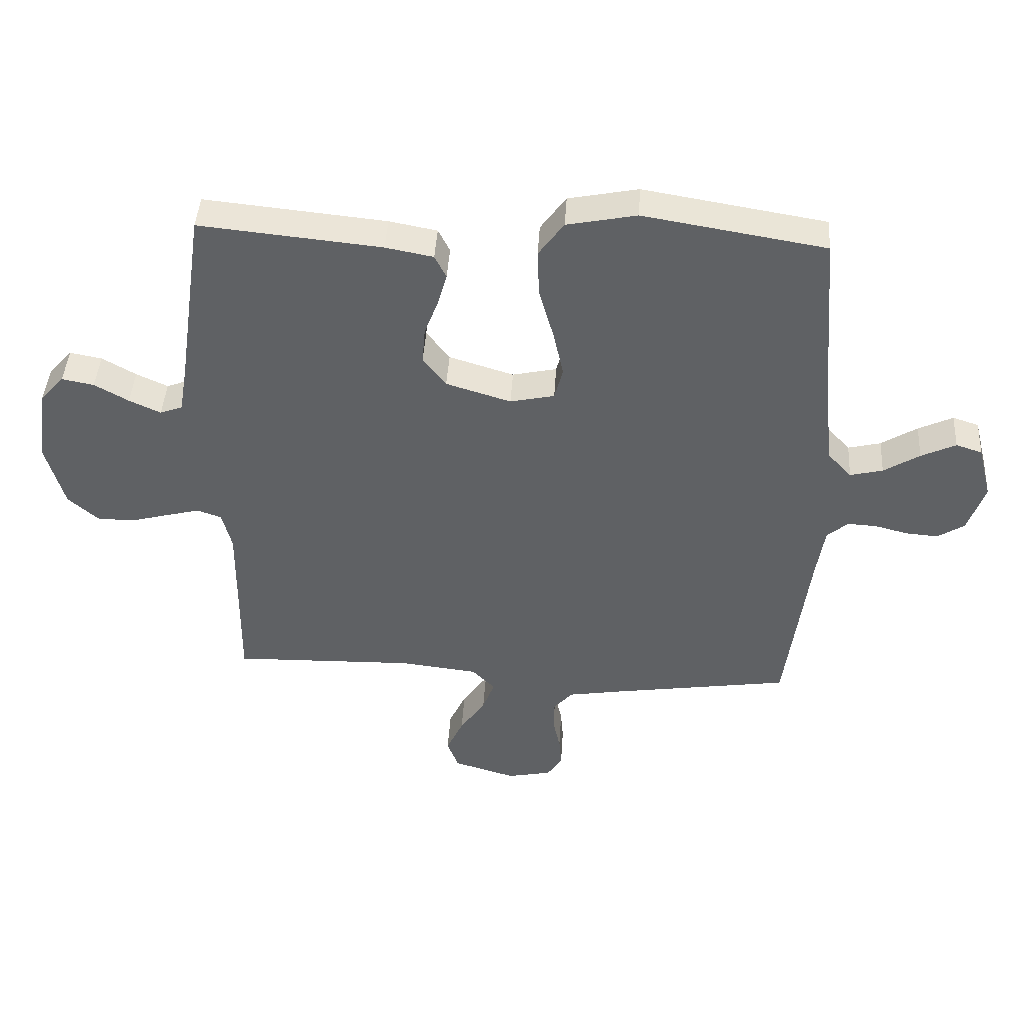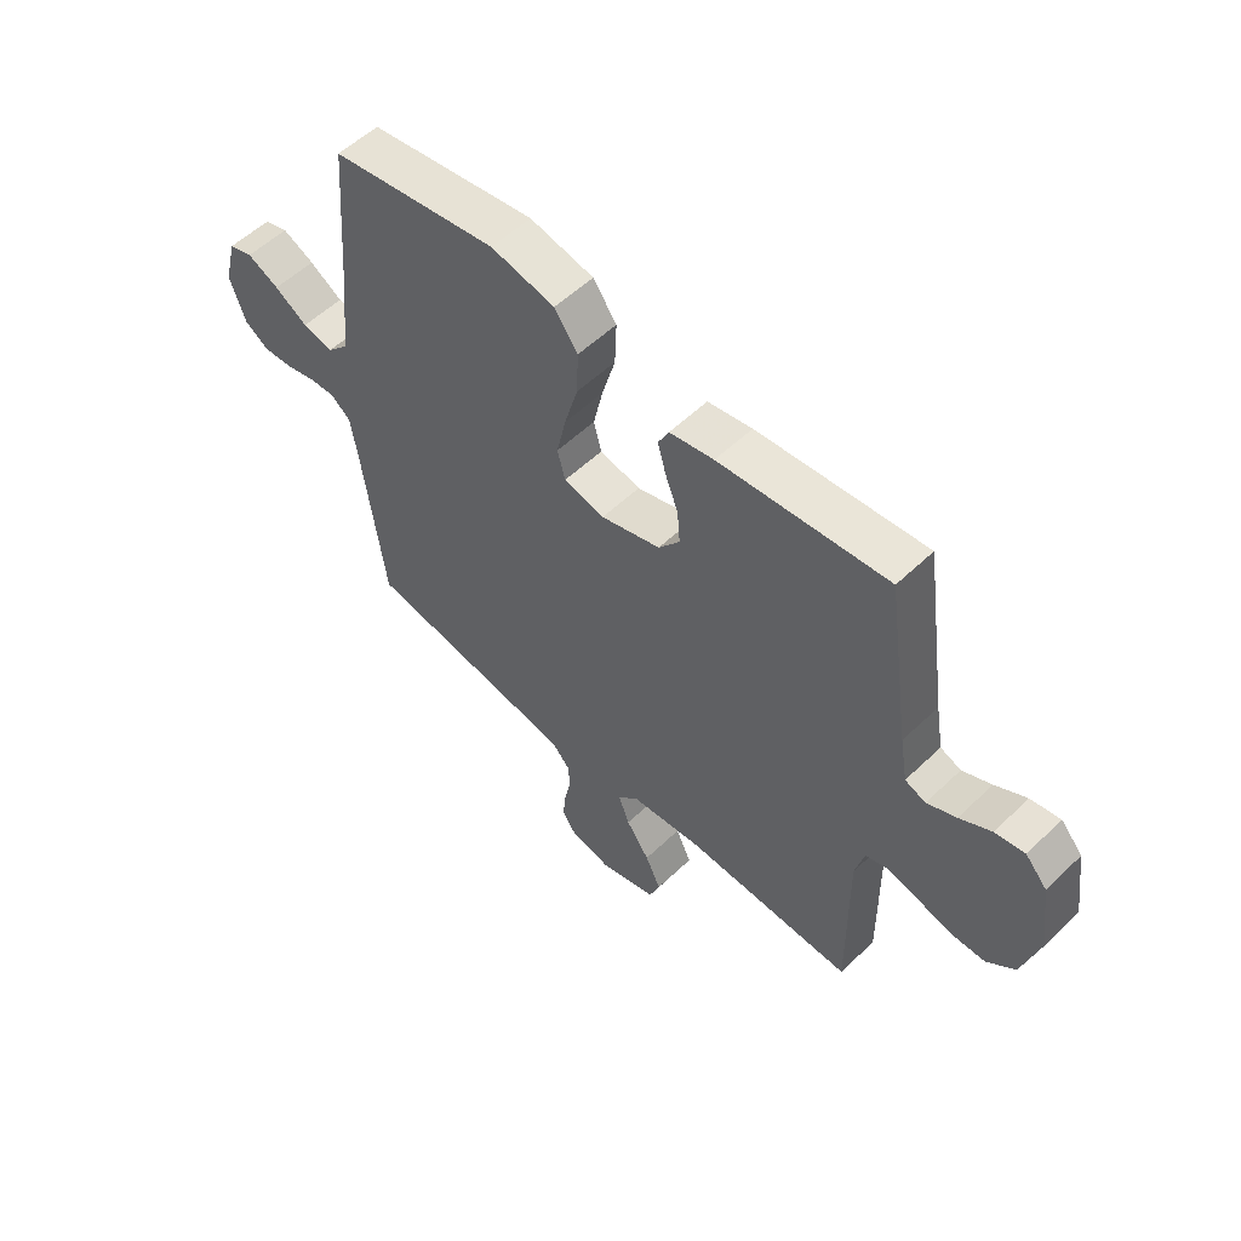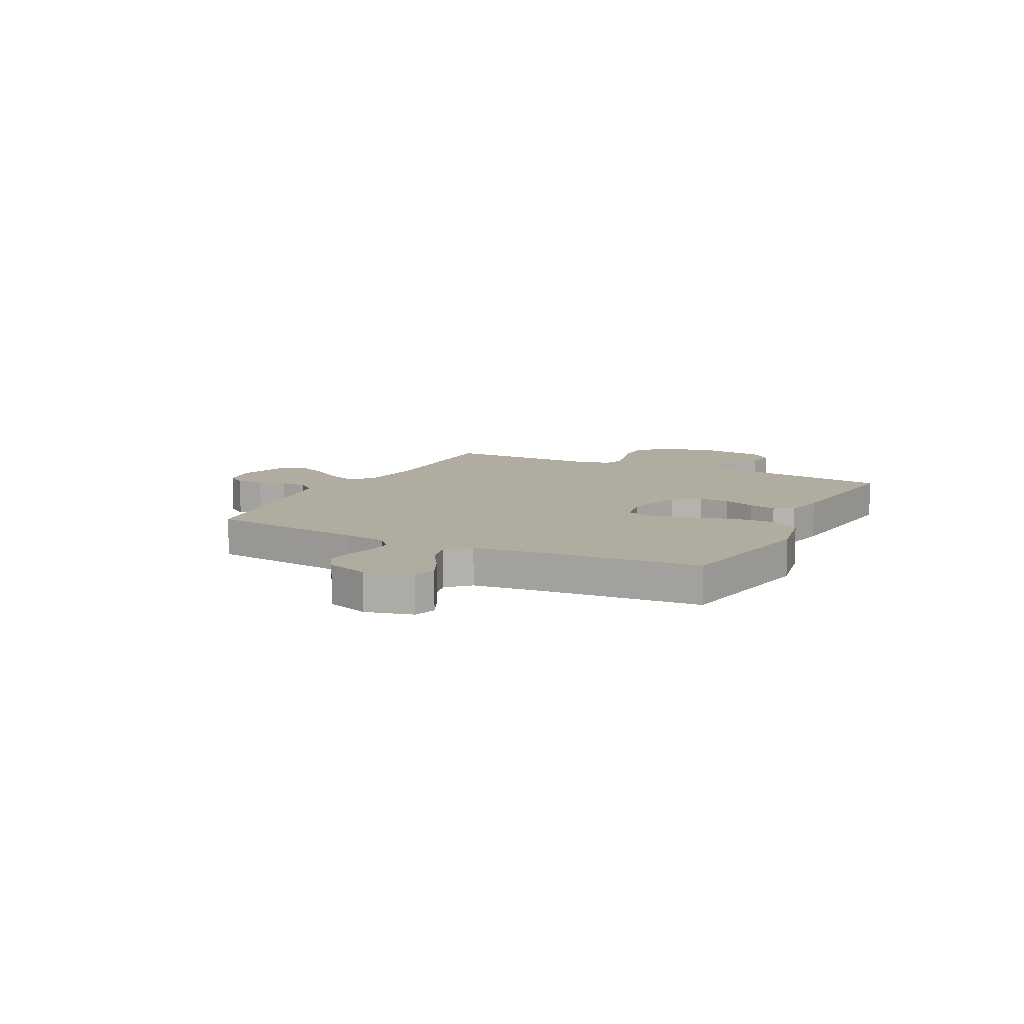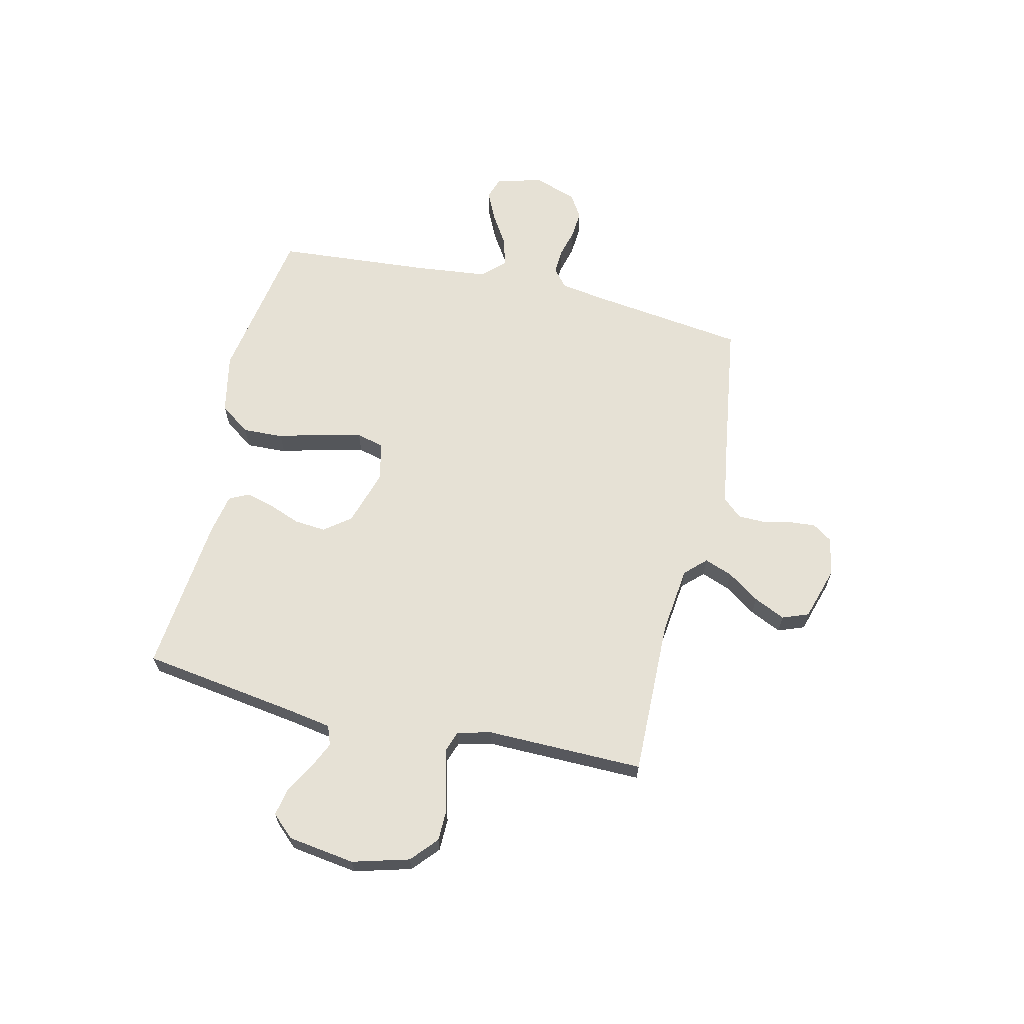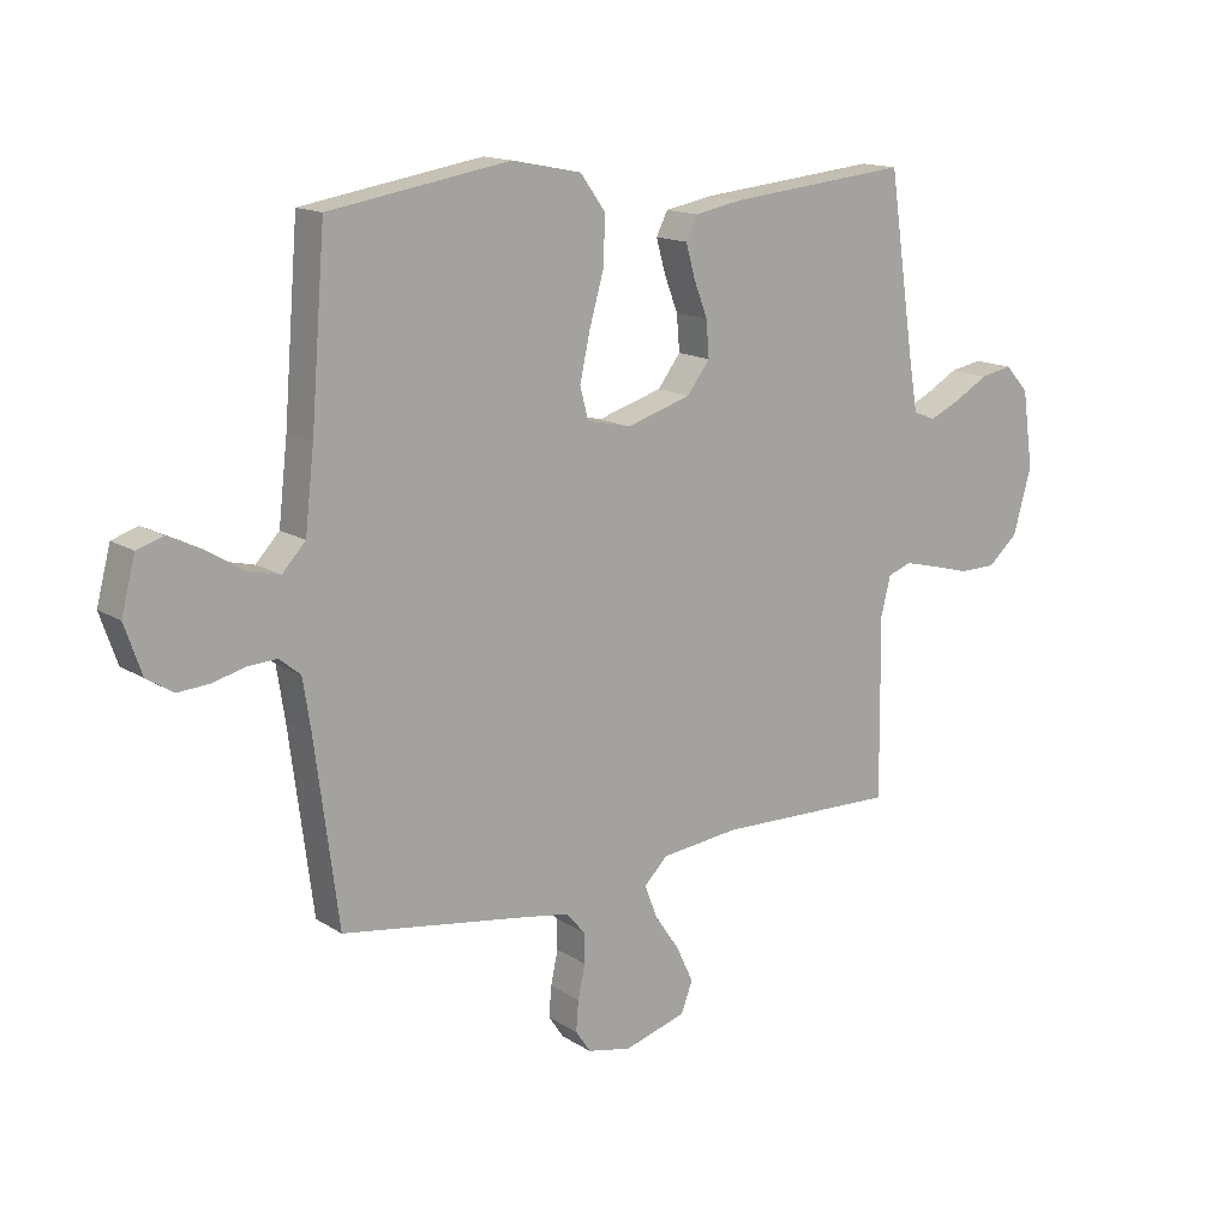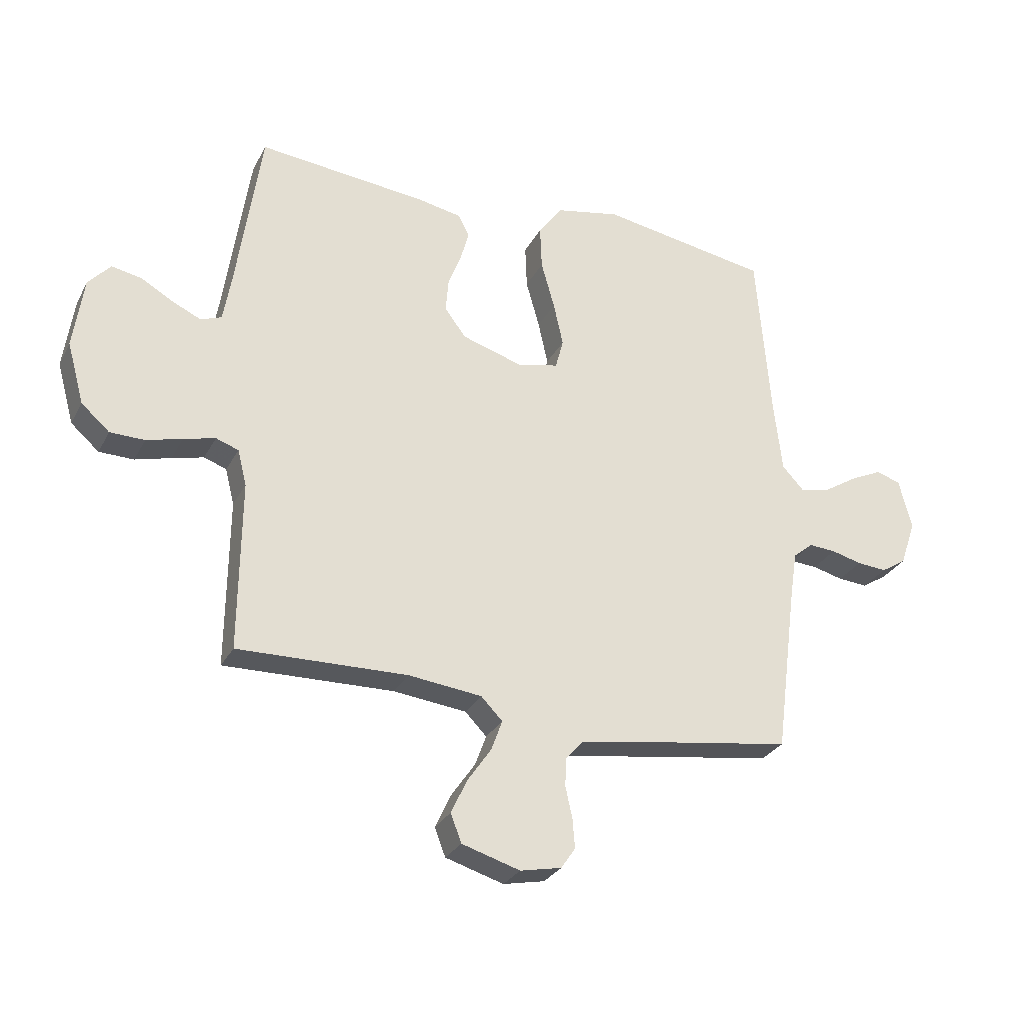
<metadata>
{"format":"obj","ext":"obj","renderer":"f3d","projection":"perspective","resolution":1024,"background":"white","views":[{"elev":43.3,"azim":-176.5,"up":"+Z"},{"elev":55.5,"azim":45.0,"up":"+Z"},{"elev":10.1,"azim":-63.1,"up":"+Y"},{"elev":64.5,"azim":103.2,"up":"+Y"},{"elev":14.7,"azim":-36.7,"up":"+Z"},{"elev":-28.5,"azim":156.8,"up":"+Z"}]}
</metadata>
<code>
v -0.5 0.07 -0.5
v -0.539 0.07 -0.2
v -0.552 0.07 -0.117
v -0.587 0.07 -0.088
v -0.635 0.07 -0.091
v -0.689 0.07 -0.105
v -0.742 0.07 -0.109
v -0.786 0.07 -0.081
v -0.814 0.07 0
v -0.791 0.07 0.089
v -0.748 0.07 0.103
v -0.691 0.07 0.076
v -0.632 0.07 0.039
v -0.578 0.07 0.026
v -0.539 0.07 0.068
v -0.524 0.07 0.2
v -0.5 0.07 0.5
v -0.2 0.07 0.55
v -0.085 0.07 0.527
v -0.043 0.07 0.469
v -0.046 0.07 0.391
v -0.07 0.07 0.306
v -0.087 0.07 0.229
v -0.073 0.07 0.176
v 0 0.07 0.16
v 0.107 0.07 0.193
v 0.145 0.07 0.243
v 0.14 0.07 0.303
v 0.117 0.07 0.363
v 0.102 0.07 0.417
v 0.121 0.07 0.455
v 0.2 0.07 0.47
v 0.5 0.07 0.5
v 0.544 0.07 0.2
v 0.558 0.07 0.118
v 0.595 0.07 0.104
v 0.647 0.07 0.128
v 0.703 0.07 0.16
v 0.756 0.07 0.17
v 0.795 0.07 0.127
v 0.813 0.07 0
v 0.783 0.07 -0.108
v 0.733 0.07 -0.152
v 0.672 0.07 -0.153
v 0.609 0.07 -0.136
v 0.553 0.07 -0.122
v 0.513 0.07 -0.136
v 0.497 0.07 -0.2
v 0.5 0.07 -0.5
v 0.2 0.07 -0.493
v 0.07 0.07 -0.508
v 0.032 0.07 -0.547
v 0.052 0.07 -0.601
v 0.094 0.07 -0.662
v 0.122 0.07 -0.722
v 0.103 0.07 -0.772
v 0 0.07 -0.803
v -0.073 0.07 -0.788
v -0.098 0.07 -0.751
v -0.094 0.07 -0.7
v -0.082 0.07 -0.645
v -0.083 0.07 -0.595
v -0.115 0.07 -0.559
v -0.2 0.07 -0.545
v -0.5 0 -0.5
v -0.539 0 -0.2
v -0.552 0 -0.117
v -0.587 0 -0.088
v -0.635 0 -0.091
v -0.689 0 -0.105
v -0.742 0 -0.109
v -0.786 0 -0.081
v -0.814 0 0
v -0.791 0 0.089
v -0.748 0 0.103
v -0.691 0 0.076
v -0.632 0 0.039
v -0.578 0 0.026
v -0.539 0 0.068
v -0.524 0 0.2
v -0.5 0 0.5
v -0.2 0 0.55
v -0.085 0 0.527
v -0.043 0 0.469
v -0.046 0 0.391
v -0.07 0 0.306
v -0.087 0 0.229
v -0.073 0 0.176
v 0 0 0.16
v 0.107 0 0.193
v 0.145 0 0.243
v 0.14 0 0.303
v 0.117 0 0.363
v 0.102 0 0.417
v 0.121 0 0.455
v 0.2 0 0.47
v 0.5 0 0.5
v 0.544 0 0.2
v 0.558 0 0.118
v 0.595 0 0.104
v 0.647 0 0.128
v 0.703 0 0.16
v 0.756 0 0.17
v 0.795 0 0.127
v 0.813 0 0
v 0.783 0 -0.108
v 0.733 0 -0.152
v 0.672 0 -0.153
v 0.609 0 -0.136
v 0.553 0 -0.122
v 0.513 0 -0.136
v 0.497 0 -0.2
v 0.5 0 -0.5
v 0.2 0 -0.493
v 0.07 0 -0.508
v 0.032 0 -0.547
v 0.052 0 -0.601
v 0.094 0 -0.662
v 0.122 0 -0.722
v 0.103 0 -0.772
v 0 0 -0.803
v -0.073 0 -0.788
v -0.098 0 -0.751
v -0.094 0 -0.7
v -0.082 0 -0.645
v -0.083 0 -0.595
v -0.115 0 -0.559
v -0.2 0 -0.545
f 58 59 60 61
f 58 61 62
f 57 58 62
f 56 57 62
f 53 54 55 56
f 52 53 56 62
f 51 52 62 63
f 48 49 50
f 47 48 50 51
f 42 43 44 45
f 42 45 46
f 41 42 46
f 40 41 46 47
f 37 38 39 40
f 36 37 40 47
f 31 32 33 34
f 31 34 35
f 28 29 30 31
f 28 31 35
f 27 28 35
f 26 27 35 36
f 19 20 21 22
f 19 22 23
f 16 17 18 19
f 15 16 19 23
f 14 15 23 24
f 10 11 12 13
f 8 9 10 13
f 8 13 14
f 5 6 7 8
f 4 5 8 14
f 3 4 14 24
f 64 1 2
f 25 26 36 47
f 47 51 63 64
f 24 25 47 64
f 2 3 24 64
f 125 124 123 122
f 126 125 122
f 126 122 121
f 126 121 120
f 120 119 118 117
f 126 120 117 116
f 127 126 116 115
f 114 113 112
f 115 114 112 111
f 109 108 107 106
f 110 109 106
f 110 106 105
f 111 110 105 104
f 104 103 102 101
f 111 104 101 100
f 98 97 96 95
f 99 98 95
f 95 94 93 92
f 99 95 92
f 99 92 91
f 100 99 91 90
f 86 85 84 83
f 87 86 83
f 83 82 81 80
f 87 83 80 79
f 88 87 79 78
f 77 76 75 74
f 77 74 73 72
f 78 77 72
f 72 71 70 69
f 78 72 69 68
f 88 78 68 67
f 66 65 128
f 111 100 90 89
f 128 127 115 111
f 128 111 89 88
f 128 88 67 66
f 1 65 66 2
f 2 66 67 3
f 3 67 68 4
f 4 68 69 5
f 5 69 70 6
f 6 70 71 7
f 7 71 72 8
f 8 72 73 9
f 9 73 74 10
f 10 74 75 11
f 11 75 76 12
f 12 76 77 13
f 13 77 78 14
f 14 78 79 15
f 15 79 80 16
f 16 80 81 17
f 17 81 82 18
f 18 82 83 19
f 19 83 84 20
f 20 84 85 21
f 21 85 86 22
f 22 86 87 23
f 23 87 88 24
f 24 88 89 25
f 25 89 90 26
f 26 90 91 27
f 27 91 92 28
f 28 92 93 29
f 29 93 94 30
f 30 94 95 31
f 31 95 96 32
f 32 96 97 33
f 33 97 98 34
f 34 98 99 35
f 35 99 100 36
f 36 100 101 37
f 37 101 102 38
f 38 102 103 39
f 39 103 104 40
f 40 104 105 41
f 41 105 106 42
f 42 106 107 43
f 43 107 108 44
f 44 108 109 45
f 45 109 110 46
f 46 110 111 47
f 47 111 112 48
f 48 112 113 49
f 49 113 114 50
f 50 114 115 51
f 51 115 116 52
f 52 116 117 53
f 53 117 118 54
f 54 118 119 55
f 55 119 120 56
f 56 120 121 57
f 57 121 122 58
f 58 122 123 59
f 59 123 124 60
f 60 124 125 61
f 61 125 126 62
f 62 126 127 63
f 63 127 128 64
f 64 128 65 1

</code>
